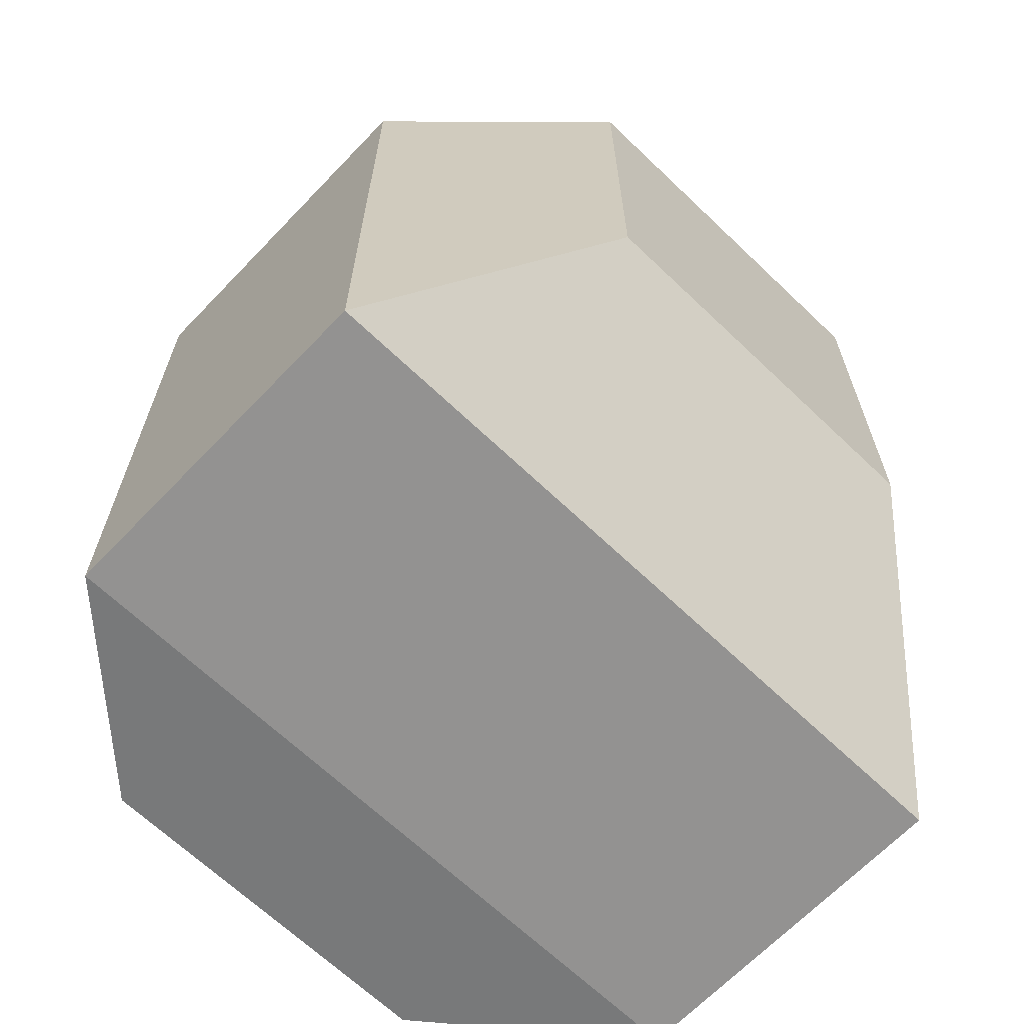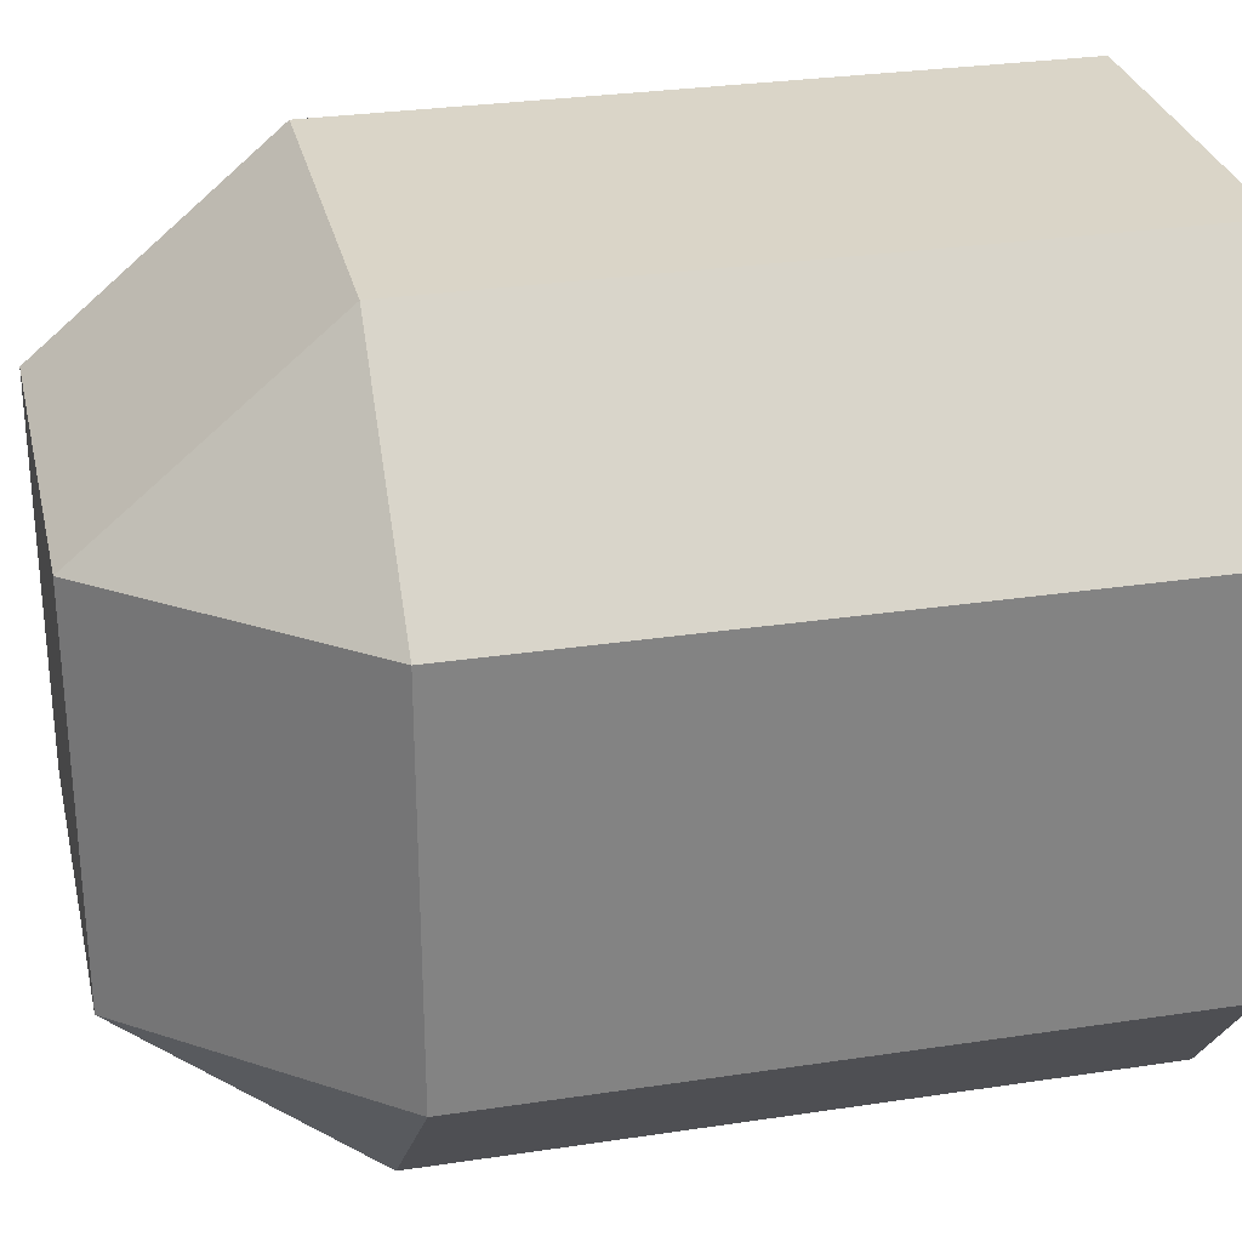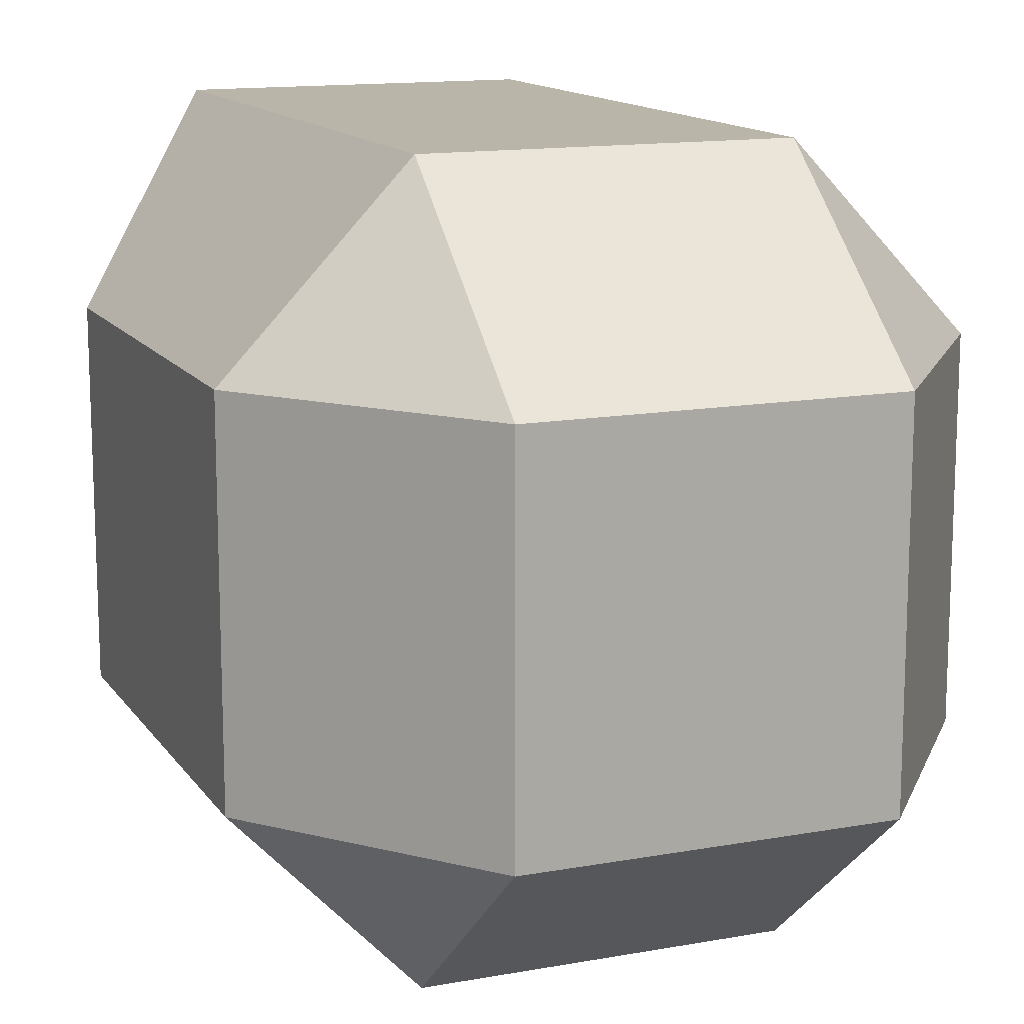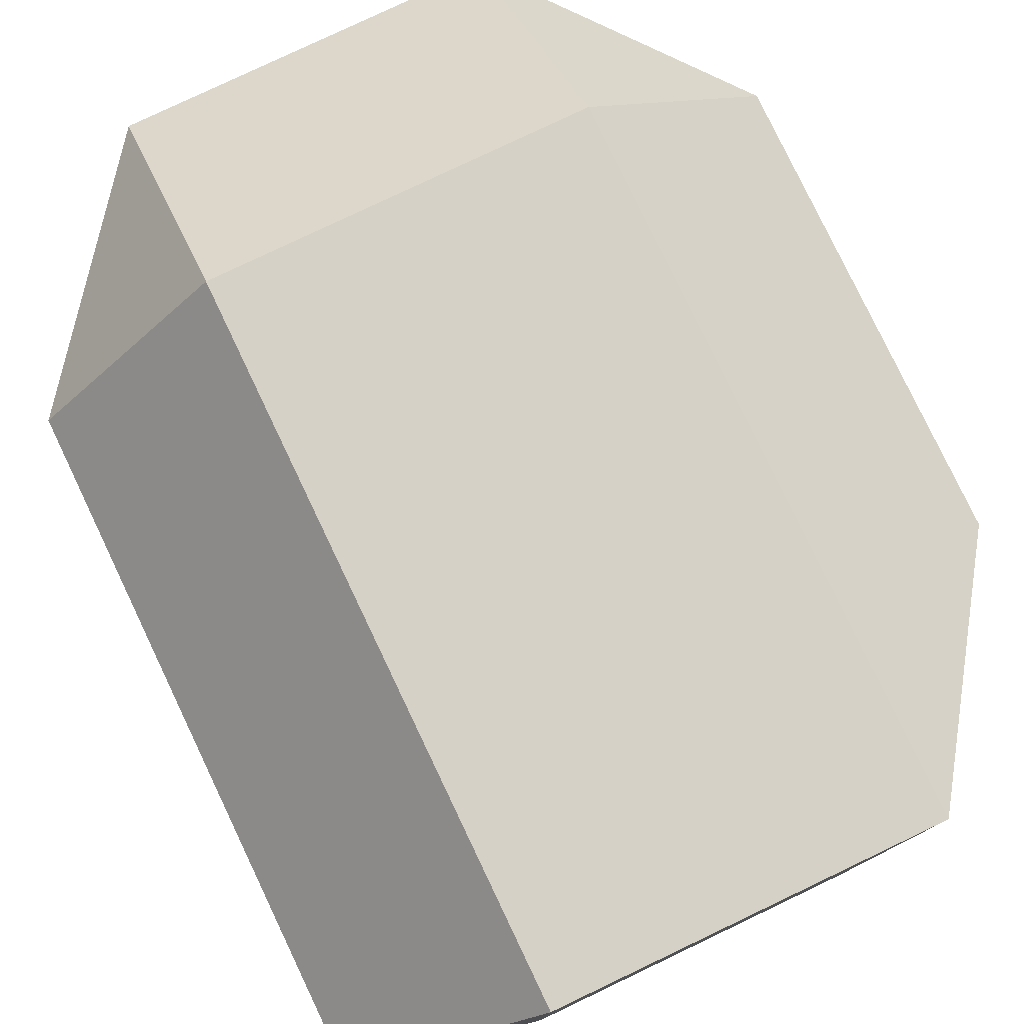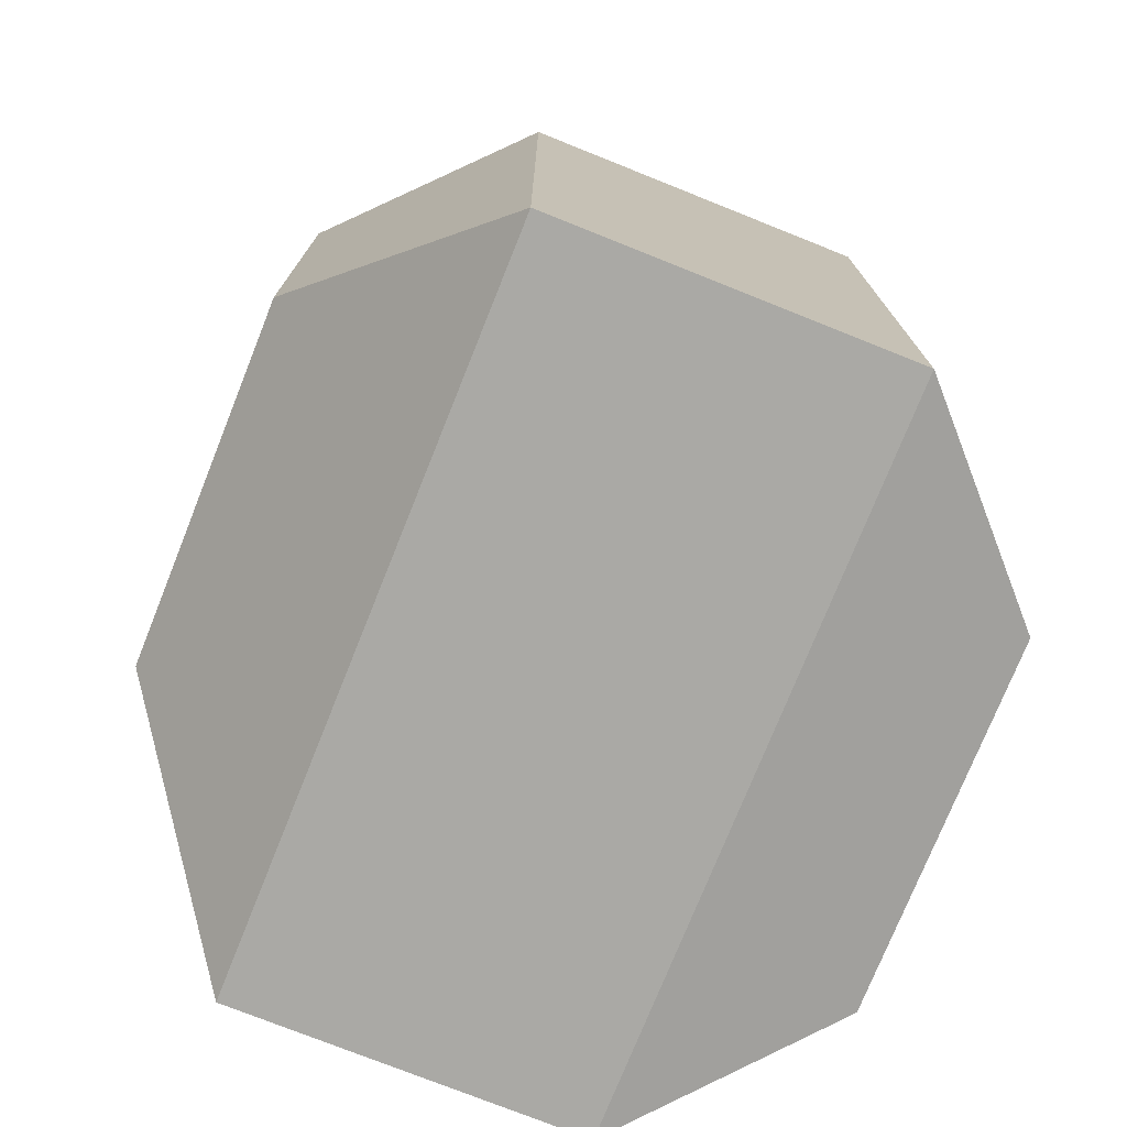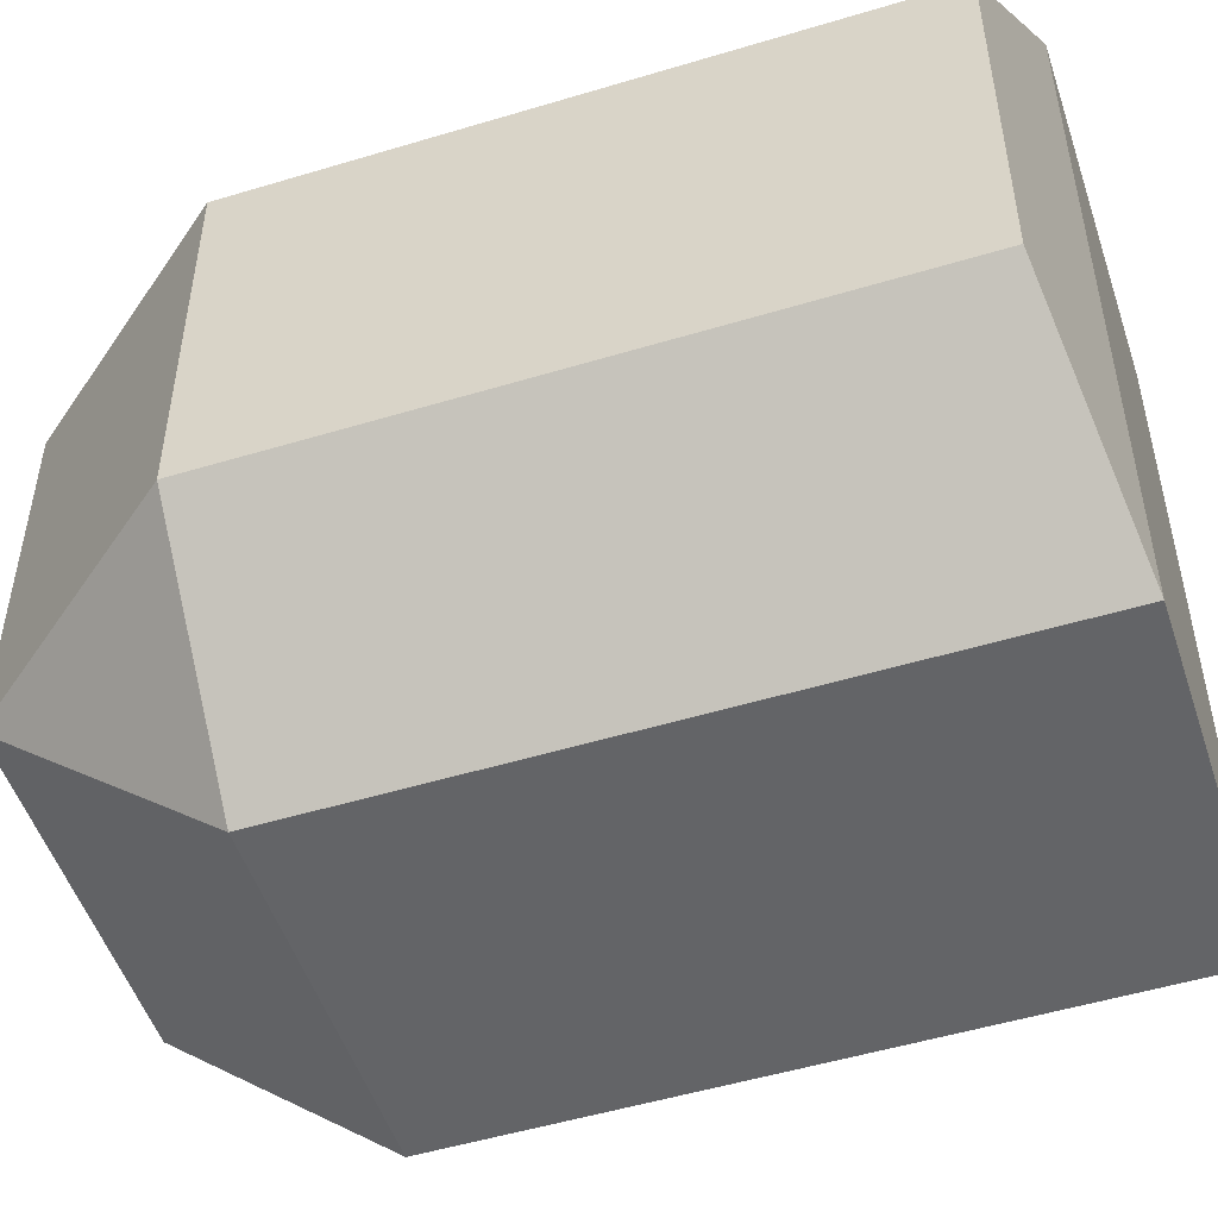
<metadata>
{"format":"obj","ext":"obj","renderer":"f3d","projection":"perspective","resolution":1024,"background":"white","views":[{"elev":-66.4,"azim":46.2,"up":"+Y"},{"elev":29.1,"azim":-102.7,"up":"+Z"},{"elev":13.7,"azim":157.9,"up":"+Z"},{"elev":79.0,"azim":-25.5,"up":"+Z"},{"elev":-75.4,"azim":158.2,"up":"+Y"},{"elev":-51.2,"azim":-71.8,"up":"+Z"}]}
</metadata>
<code>
o Head
v 0.07149 2.059 0.05968
v 0.07149 2.059 -0.07157
v -0.05351 2.059 0.05968
v -0.05351 2.059 -0.07157
v 0.07149 1.747 0.05968
v 0.07149 1.747 -0.07157
v -0.05351 1.747 0.05968
v -0.05351 1.747 -0.07157
v -0.116 1.758 0.05968
v -0.116 1.981 0.05968
v -0.116 1.758 -0.07157
v -0.116 1.981 -0.07157
v 0.134 1.825 0.05968
v 0.134 1.981 0.05968
v 0.134 1.825 -0.07157
v 0.134 1.981 -0.07157
v 0.07149 1.747 -0.1372
v 0.07149 1.981 -0.1372
v -0.05351 1.747 -0.1372
v -0.05351 1.981 -0.1372
v 0.07149 1.747 0.1253
v 0.07149 1.981 0.1253
v -0.05351 1.747 0.1253
v -0.05351 1.981 0.1253
f 16 14 13 15
f 9 10 12 11
f 1 2 4 3
f 8 6 5 7
f 21 22 24 23
f 20 18 17 19
f 2 1 14 16
f 10 3 4 12
f 22 1 3 24
f 4 2 18 20
f 13 5 6 15
f 8 7 9 11
f 7 5 21 23
f 17 6 8 19
f 15 17 18 16
f 22 21 13 14
f 20 19 11 12
f 9 23 24 10
f 5 13 21
f 7 23 9
f 6 17 15
f 8 11 19
f 1 22 14
f 3 10 24
f 2 16 18
f 4 20 12

</code>
